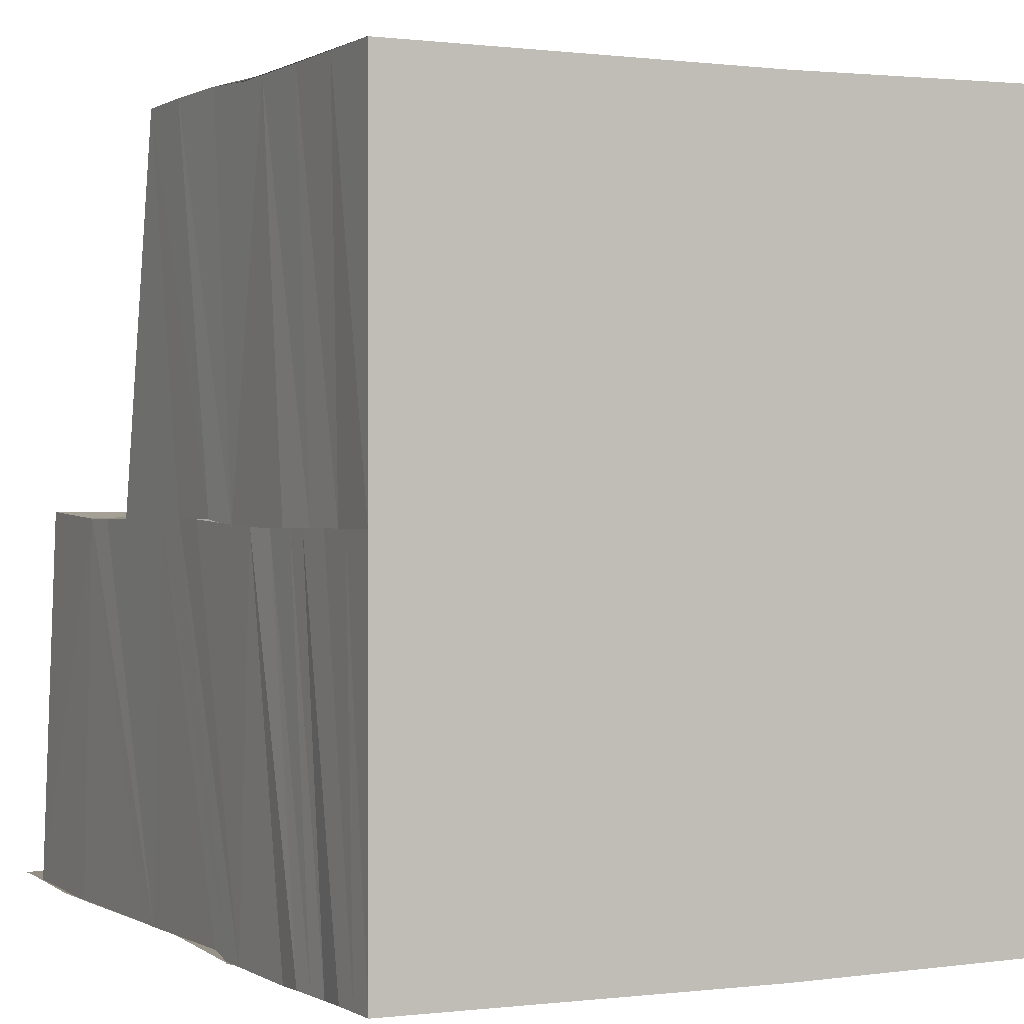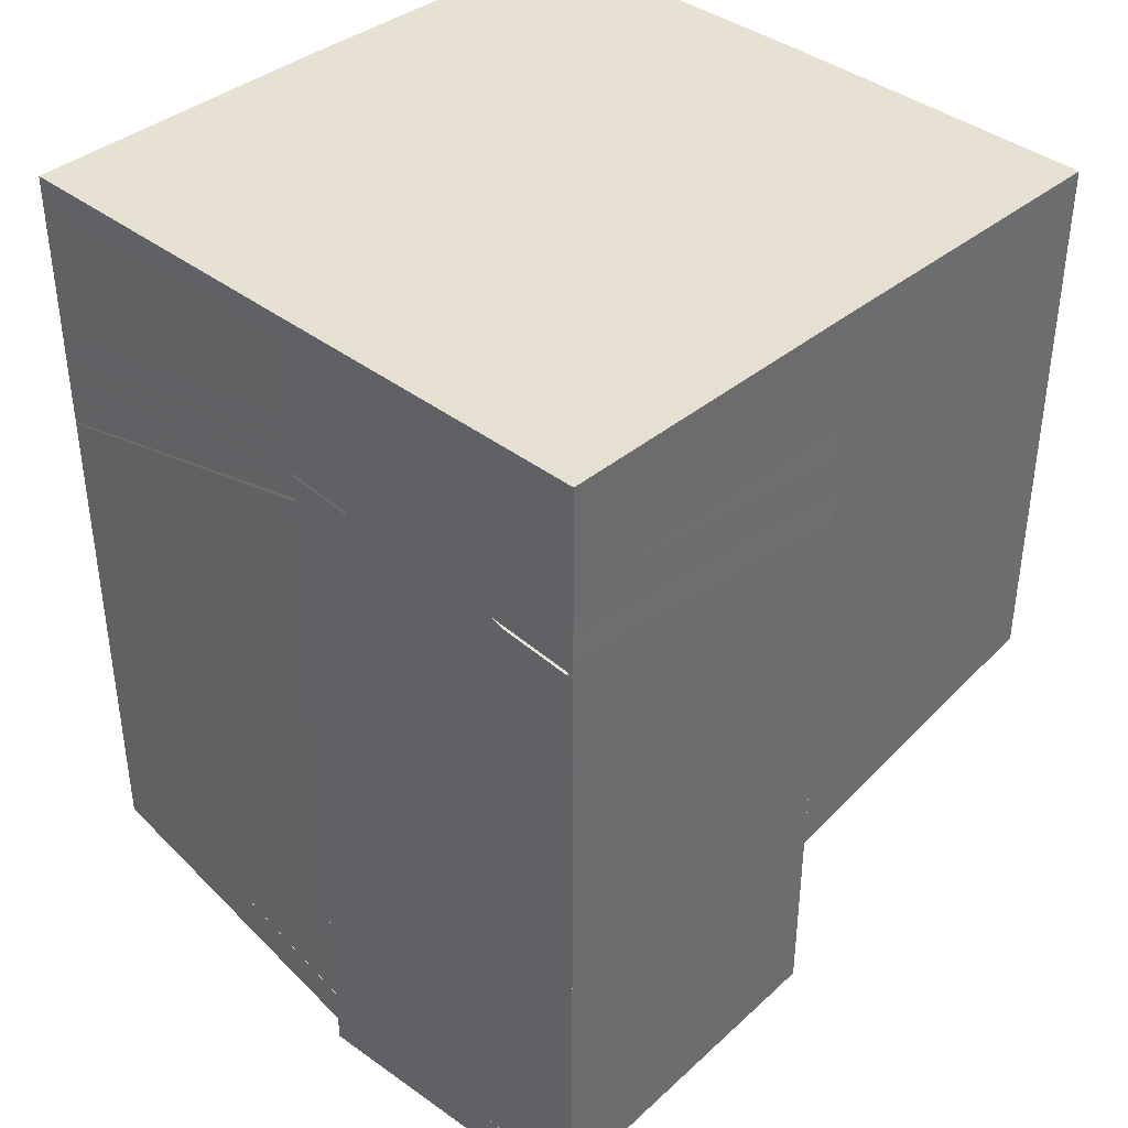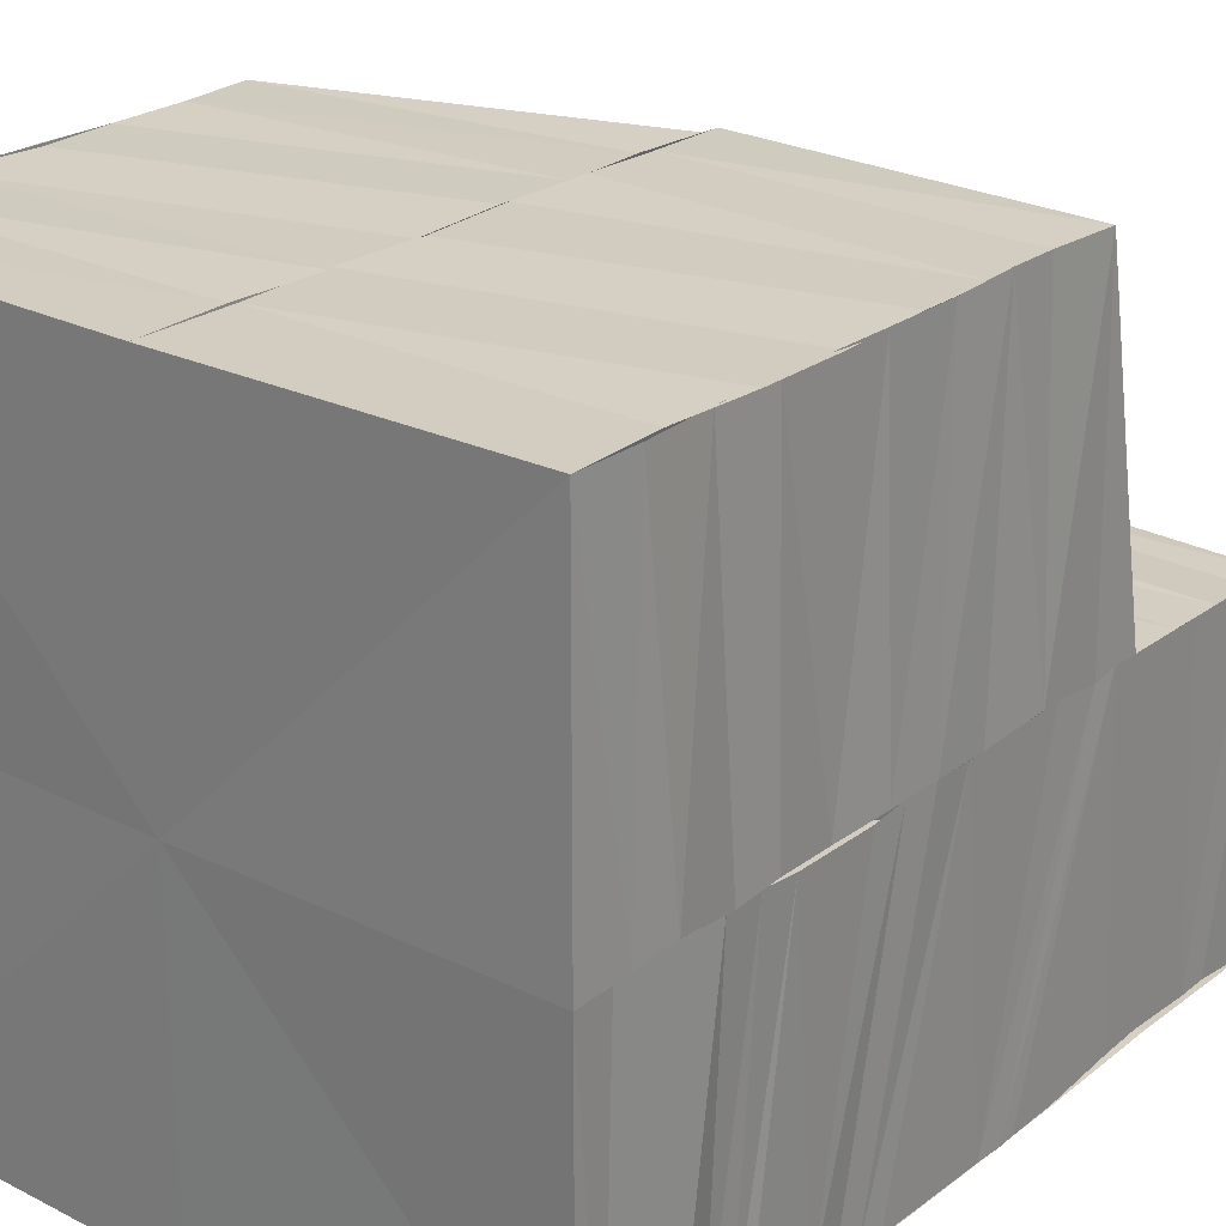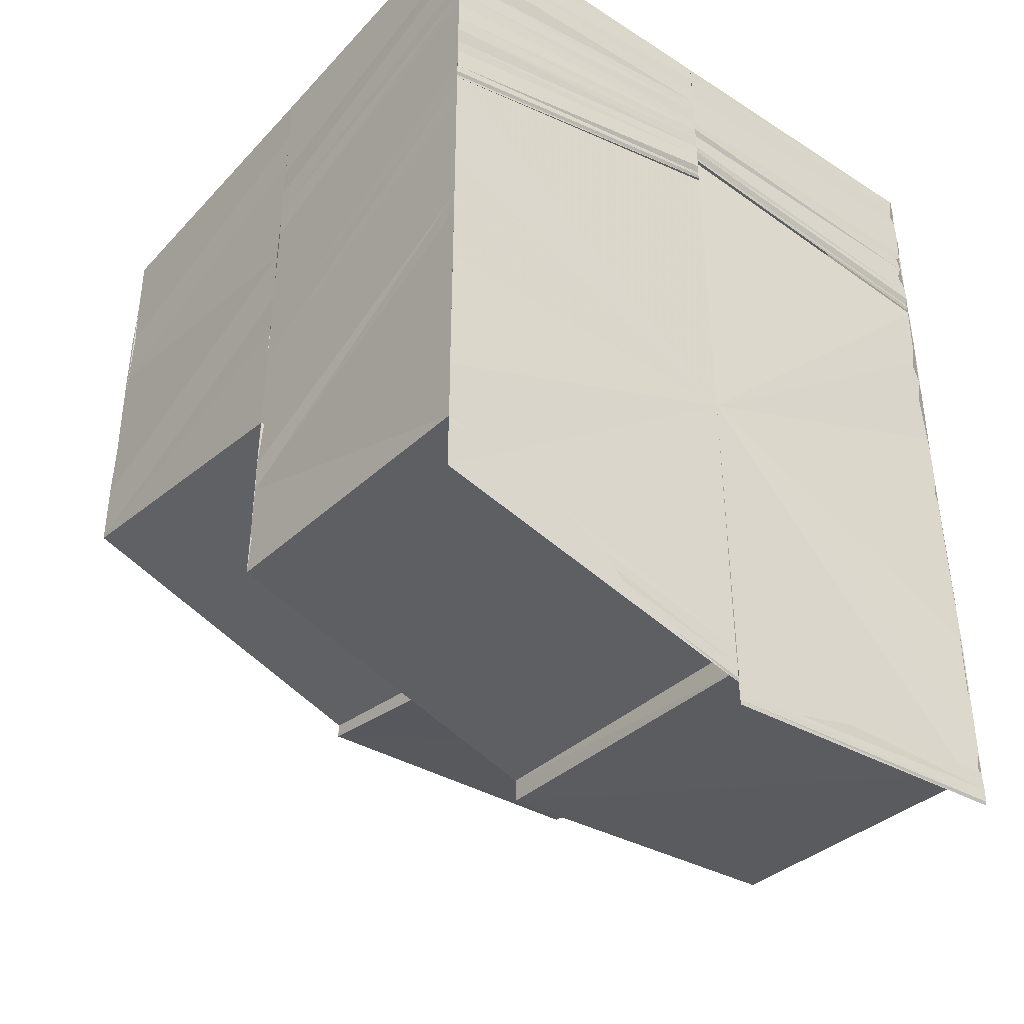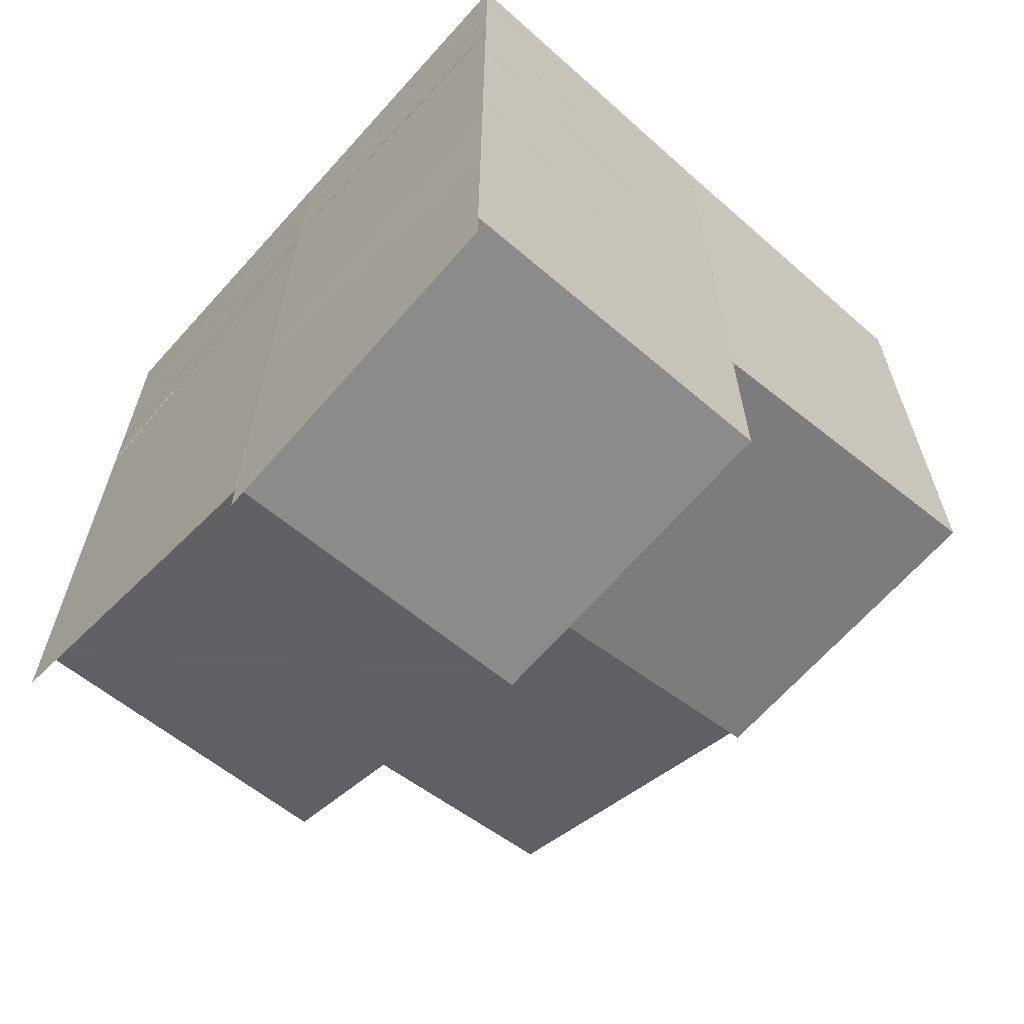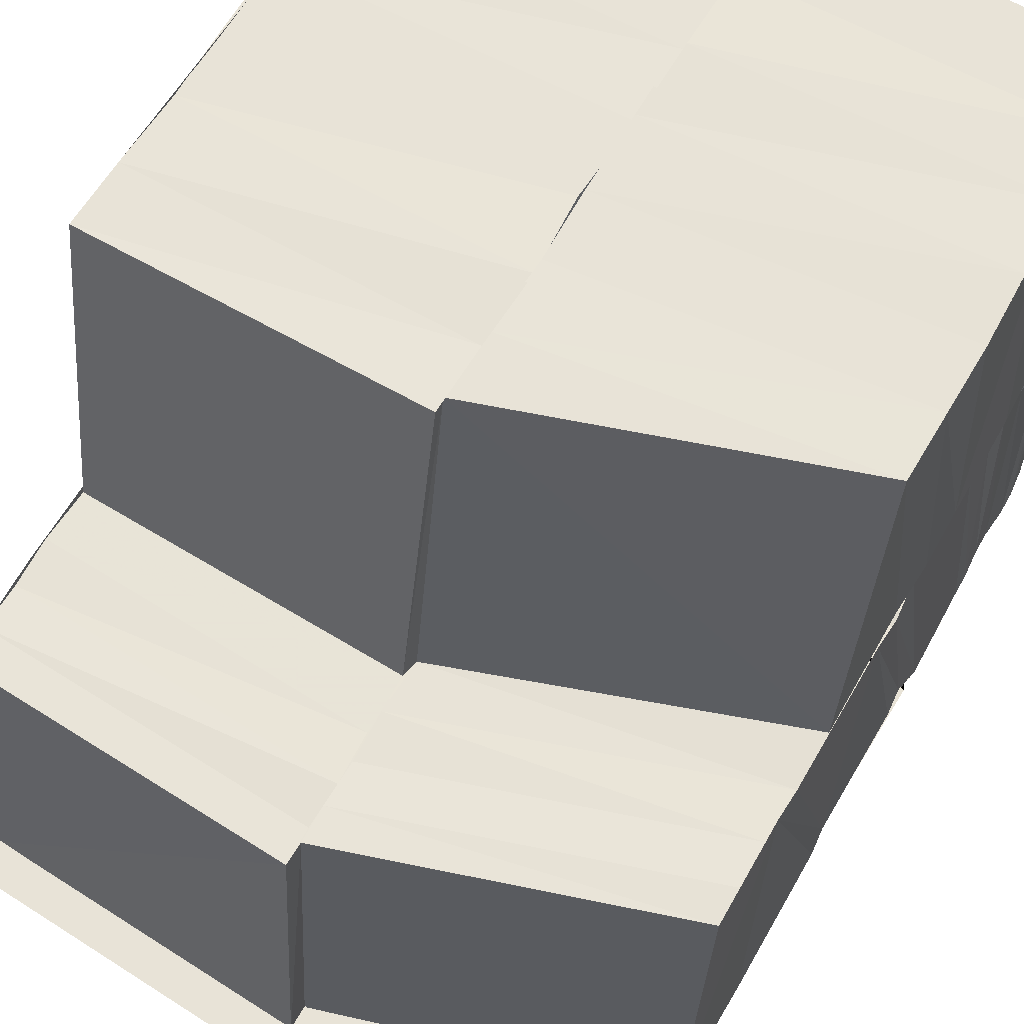
<metadata>
{"format":"obj","ext":"obj","renderer":"f3d","projection":"perspective","resolution":1024,"background":"white","views":[{"elev":0.9,"azim":-26.4,"up":"+Y"},{"elev":38.7,"azim":44.3,"up":"+Z"},{"elev":24.6,"azim":39.1,"up":"+Y"},{"elev":-40.1,"azim":-38.2,"up":"+Z"},{"elev":-63.8,"azim":47.7,"up":"+Z"},{"elev":61.5,"azim":-150.4,"up":"+Y"}]}
</metadata>
<code>
o 30047
v 2204 1893 6.027
v 2204 1893 6.028
v 2204 1893 6.028
v 2204 1893 6.028
v 2204 1893 6.028
v 2204 1893 6.028
v 2204 1893 6.029
v 2204 1893 6.029
v 2204 1893 6.029
v 2204 1893 6.029
v 2204 1893 6.03
v 2204 1893 6.032
v 2204 1893 6.031
v 2204 1893 6.032
v 2204 1893 6.03
v 2204 1893 6.029
v 2204 1893 6.03
v 2204 1893 6.032
v 2204 1893 6.029
v 2204 1893 6.03
v 2204 1893 6.029
v 2204 1893 6.032
v 2204 1893 6.029
v 2204 1893 6.032
v 2204 1893 6.029
v 2204 1893 6.031
v 2204 1893 6.028
v 2204 1893 6.031
v 2204 1893 6.028
v 2204 1893 6.031
v 2204 1893 6.028
v 2204 1893 6.049
v 2204 1893 6.046
v 2204 1893 6.046
v 2204 1893 6.049
v 2204 1893 6.047
v 2204 1893 6.049
v 2204 1893 6.047
v 2204 1893 6.049
v 2204 1893 6.047
v 2204 1893 6.05
v 2204 1893 6.048
v 2204 1893 6.05
v 2204 1893 6.048
v 2204 1893 6.05
v 2204 1893 6.049
v 2204 1893 6.051
v 2204 1893 6.049
v 2204 1893 6.051
v 2204 1893 6.05
v 2204 1893 6.052
v 2204 1893 6.051
v 2204 1893 6.05
v 2204 1893 6.052
v 2204 1893 6.051
v 2204 1893 6.051
v 2204 1893 6.053
v 2204 1893 6.052
v 2204 1893 6.051
v 2204 1893 6.053
v 2204 1893 6.053
v 2204 1893 6.052
v 2204 1893 6.054
v 2204 1893 6.054
v 2204 1893 6.053
v 2204 1893 6.055
v 2204 1893 6.054
v 2204 1893 6.055
v 2204 1893 6.055
v 2204 1893 6.052
v 2204 1893 6.051
v 2204 1893 6.053
v 2204 1893 6.05
v 2204 1893 6.052
v 2204 1893 6.053
v 2204 1893 6.054
v 2204 1893 6.051
v 2204 1893 6.055
v 2204 1893 6.055
v 2204 1893 6.049
v 2204 1893 6.051
v 2204 1893 6.048
v 2204 1893 6.05
v 2204 1893 6.055
v 2204 1893 6.047
v 2204 1893 6.044
v 2204 1893 6.043
v 2204 1893 6.046
v 2204 1893 6.042
v 2204 1893 6.045
v 2204 1893 6.041
v 2204 1893 6.038
v 2204 1893 6.037
v 2204 1893 6.04
v 2204 1893 6.036
v 2204 1893 6.032
v 2204 1893 6.034
v 2204 1893 6.034
v 2204 1893 6.03
v 2204 1893 6.035
v 2204 1893 6.031
v 2204 1893 6.034
v 2204 1893 6.03
v 2204 1893 6.033
v 2204 1893 6.036
v 2204 1893 6.034
v 2204 1893 6.038
v 2204 1893 6.036
v 2204 1893 6.039
v 2204 1893 6.038
v 2204 1893 6.035
v 2204 1893 6.041
v 2204 1893 6.043
v 2204 1893 6.045
v 2204 1893 6.04
v 2204 1893 6.037
v 2204 1893 6.035
v 2204 1893 6.043
v 2204 1893 6.041
v 2204 1893 6.041
v 2204 1893 6.043
v 2204 1893 6.047
v 2204 1893 6.045
v 2204 1893 6.043
v 2204 1893 6.042
v 2204 1893 6.045
v 2204 1893 6.045
v 2204 1893 6.044
v 2204 1893 6.049
v 2204 1893 6.048
v 2204 1893 6.05
v 2204 1893 6.047
v 2204 1893 6.051
v 2204 1893 6.05
v 2204 1893 6.051
v 2204 1893 6.049
v 2204 1893 6.053
v 2204 1893 6.052
v 2204 1893 6.053
v 2204 1893 6.055
v 2204 1893 6.052
v 2204 1893 6.055
v 2204 1893 6.055
v 2204 1893 6.055
v 2204 1893 6.055
v 2204 1893 6.052
v 2204 1893 6.055
v 2204 1893 6.053
v 2204 1893 6.055
v 2204 1893 6.054
v 2204 1893 6.054
v 2204 1893 6.053
v 2204 1893 6.055
v 2204 1893 6.051
v 2204 1893 6.051
v 2204 1893 6.05
v 2204 1893 6.049
v 2204 1893 6.048
v 2204 1893 6.047
v 2204 1893 6.048
v 2204 1893 6.045
v 2204 1893 6.045
v 2204 1893 6.043
v 2204 1893 6.043
v 2204 1893 6.041
v 2204 1893 6.042
v 2204 1893 6.039
v 2204 1893 6.04
v 2204 1893 6.038
v 2204 1893 6.04
v 2204 1893 6.036
v 2204 1893 6.038
v 2204 1893 6.038
v 2204 1893 6.037
v 2204 1893 6.039
v 2204 1893 6.042
v 2204 1893 6.042
v 2204 1893 6.044
v 2204 1893 6.044
v 2204 1893 6.047
v 2204 1893 6.047
v 2204 1893 6.049
v 2204 1893 6.049
v 2204 1893 6.052
v 2204 1893 6.055
v 2204 1893 6.04
v 2204 1893 6.038
v 2204 1893 6.036
v 2204 1893 6.049
v 2204 1893 6.049
v 2204 1893 6.05
v 2204 1893 6.05
v 2204 1893 6.049
v 2204 1893 6.05
v 2204 1893 6.049
v 2204 1893 6.05
v 2204 1893 6.05
v 2204 1893 6.05
v 2204 1893 6.05
v 2204 1893 6.051
v 2204 1893 6.05
v 2204 1893 6.051
v 2204 1893 6.051
v 2204 1893 6.051
v 2204 1893 6.051
v 2204 1893 6.052
v 2204 1893 6.052
v 2204 1893 6.052
v 2204 1893 6.052
v 2204 1893 6.053
v 2204 1893 6.053
v 2204 1893 6.053
v 2204 1893 6.053
v 2204 1893 6.054
v 2204 1893 6.054
v 2204 1893 6.055
v 2204 1893 6.029
v 2204 1893 6.03
v 2204 1893 6.029
v 2204 1893 6.03
v 2204 1893 6.029
v 2204 1893 6.03
v 2204 1893 6.031
v 2204 1893 6.03
v 2204 1893 6.031
v 2204 1893 6.03
v 2204 1893 6.032
v 2204 1893 6.031
v 2204 1893 6.033
v 2204 1893 6.034
v 2204 1893 6.034
v 2204 1893 6.036
v 2204 1893 6.035
v 2204 1893 6.037
v 2204 1893 6.034
v 2204 1893 6.036
v 2204 1893 6.037
v 2204 1893 6.04
v 2204 1893 6.04
v 2204 1893 6.038
v 2204 1893 6.041
v 2204 1893 6.039
v 2204 1893 6.042
v 2204 1893 6.045
v 2204 1893 6.045
v 2204 1893 6.043
v 2204 1893 6.046
v 2204 1893 6.044
v 2204 1893 6.047
v 2204 1893 6.046
v 2204 1893 6.048
v 2204 1893 6.049
v 2204 1893 6.05
v 2204 1893 6.049
v 2204 1893 6.051
v 2204 1893 6.05
v 2204 1893 6.051
v 2204 1893 6.051
v 2204 1893 6.052
v 2204 1893 6.052
v 2204 1893 6.053
v 2204 1893 6.053
v 2204 1893 6.055
v 2204 1893 6.027
v 2204 1893 6.028
v 2204 1893 6.038
v 2204 1893 6.031
v 2204 1893 6.028
v 2204 1893 6.034
v 2204 1893 6.031
v 2204 1893 6.038
v 2204 1893 6.043
v 2204 1893 6.046
v 2204 1893 6.049
v 2204 1893 6.049
v 2204 1893 6.05
v 2204 1893 6.046
v 2204 1893 6.043
v 2204 1893 6.038
v 2204 1893 6.034
v 2204 1893 6.031
f 1 2 3
f 2 4 5
f 2 6 4
f 6 7 4
f 6 8 7
f 9 10 7
f 10 11 12
f 11 13 14
f 15 14 12
f 16 17 8
f 18 17 19
f 17 20 21
f 22 16 23
f 22 24 25
f 26 22 23
f 26 23 27
f 28 26 27
f 28 27 29
f 30 28 31
f 32 33 34
f 32 35 33
f 35 36 33
f 35 37 36
f 37 38 36
f 37 39 38
f 39 40 38
f 39 41 40
f 41 42 40
f 41 43 42
f 43 44 42
f 43 45 44
f 45 46 44
f 45 47 46
f 47 48 46
f 47 49 48
f 49 50 48
f 49 51 50
f 51 52 53
f 54 55 52
f 51 54 56
f 57 58 55
f 54 57 59
f 60 61 58
f 57 60 62
f 63 64 61
f 60 63 65
f 63 66 67
f 68 69 64
f 65 70 71
f 67 72 70
f 62 71 73
f 74 75 71
f 75 76 70
f 77 74 73
f 76 78 72
f 78 79 72
f 59 73 80
f 81 77 80
f 56 80 82
f 83 81 82
f 78 79 84
f 68 78 84
f 50 82 85
f 85 82 86
f 85 86 87
f 88 85 87
f 88 87 89
f 90 88 89
f 90 89 91
f 91 89 92
f 91 92 93
f 94 91 93
f 94 93 95
f 95 93 96
f 93 97 96
f 96 98 99
f 97 100 101
f 102 101 103
f 100 104 101
f 100 105 104
f 105 106 104
f 105 107 106
f 107 108 106
f 107 109 108
f 109 110 108
f 108 110 111
f 109 112 110
f 113 112 109
f 113 114 112
f 112 115 110
f 110 116 117
f 114 118 119
f 120 121 115
f 122 123 118
f 114 122 124
f 124 125 115
f 121 126 125
f 127 128 125
f 122 129 127
f 127 130 128
f 131 129 122
f 130 132 128
f 131 133 129
f 130 134 132
f 133 135 129
f 134 136 132
f 133 137 135
f 134 138 136
f 137 139 135
f 137 140 139
f 138 141 136
f 138 142 141
f 79 143 139
f 143 144 141
f 79 143 84
f 143 144 84
f 144 145 84
f 144 145 146
f 145 147 84
f 145 147 148
f 147 149 84
f 149 68 84
f 147 149 150
f 149 68 151
f 152 153 148
f 152 148 154
f 155 152 154
f 155 154 156
f 157 155 156
f 157 156 158
f 159 157 158
f 160 157 159
f 161 160 159
f 161 159 162
f 163 161 162
f 163 162 164
f 165 163 164
f 165 164 166
f 167 165 166
f 168 165 167
f 169 170 167
f 171 169 172
f 173 167 172
f 174 175 173
f 175 176 168
f 176 177 168
f 176 178 177
f 178 179 177
f 178 180 179
f 180 181 179
f 180 182 181
f 182 183 181
f 182 184 183
f 184 146 183
f 184 185 146
f 175 186 187
f 174 187 188
f 189 190 191
f 190 192 191
f 190 193 192
f 193 194 192
f 193 195 194
f 195 196 194
f 195 197 196
f 197 198 196
f 197 199 198
f 199 200 198
f 199 201 200
f 201 202 200
f 201 203 202
f 203 204 202
f 203 205 204
f 205 206 204
f 205 207 206
f 207 208 206
f 207 209 208
f 209 210 208
f 209 211 210
f 211 212 210
f 211 213 212
f 213 214 212
f 213 215 214
f 215 151 214
f 215 216 151
f 217 218 219
f 218 220 221
f 222 223 224
f 223 225 226
f 223 227 228
f 227 229 228
f 227 230 229
f 230 231 229
f 230 111 231
f 111 232 231
f 233 234 232
f 228 235 14
f 14 235 236
f 235 237 236
f 236 237 238
f 237 239 238
f 237 240 239
f 240 241 239
f 240 242 241
f 242 243 241
f 241 243 244
f 243 245 244
f 243 246 245
f 246 247 245
f 246 248 247
f 248 249 247
f 248 250 249
f 250 251 249
f 249 251 252
f 251 253 252
f 251 254 253
f 254 255 253
f 254 256 255
f 256 257 255
f 256 258 257
f 258 259 257
f 258 260 259
f 260 261 259
f 260 262 261
f 262 150 261
f 262 263 150
f 264 265 266
f 267 268 266
f 269 270 266
f 271 269 266
f 272 271 266
f 273 272 266
f 274 273 266
f 275 276 266
f 277 275 266
f 278 277 266
f 279 278 266
f 280 279 266
f 281 280 266
f 5 281 266

</code>
